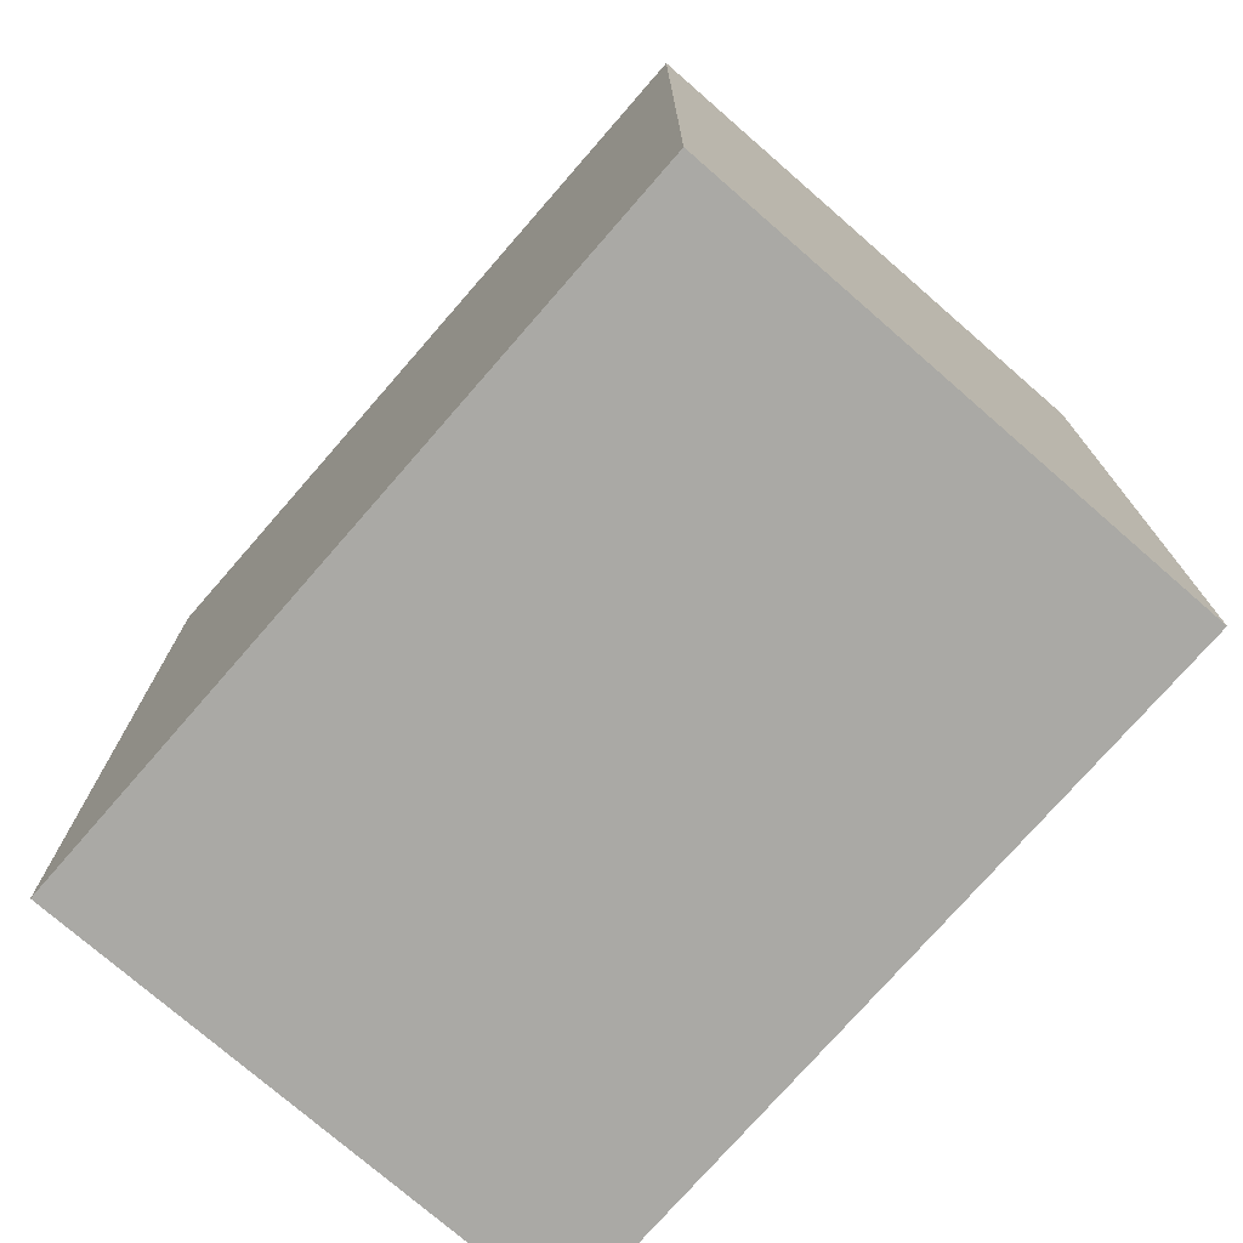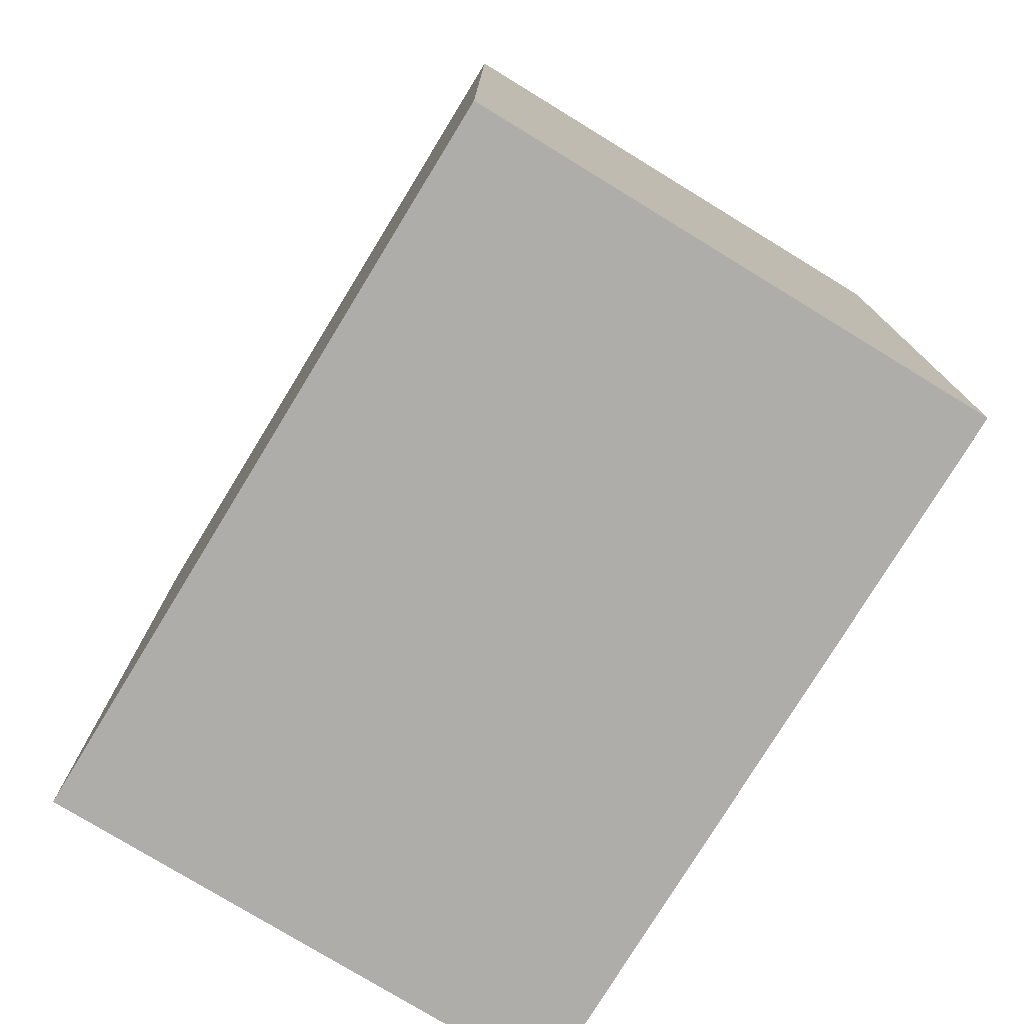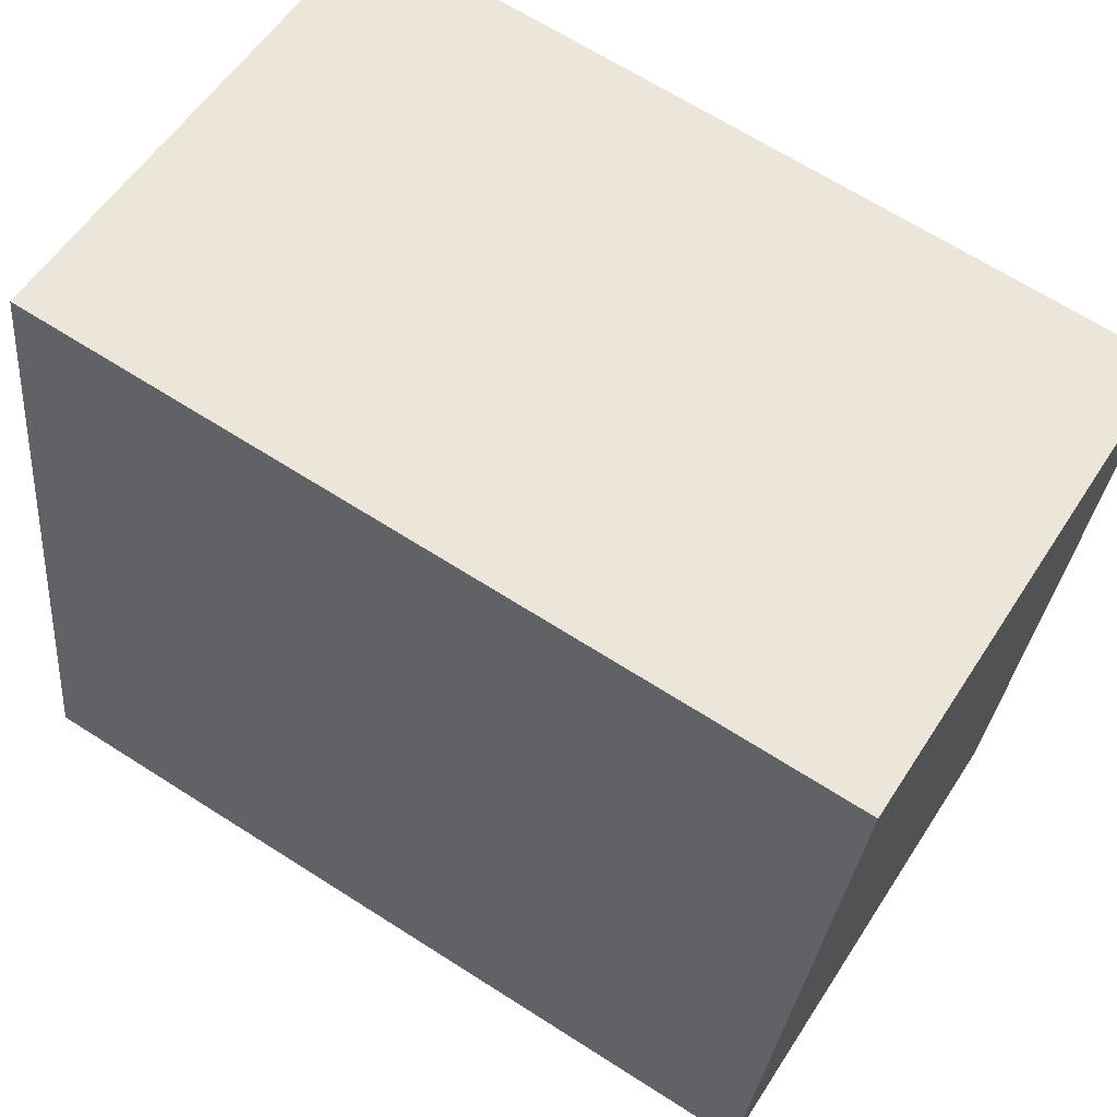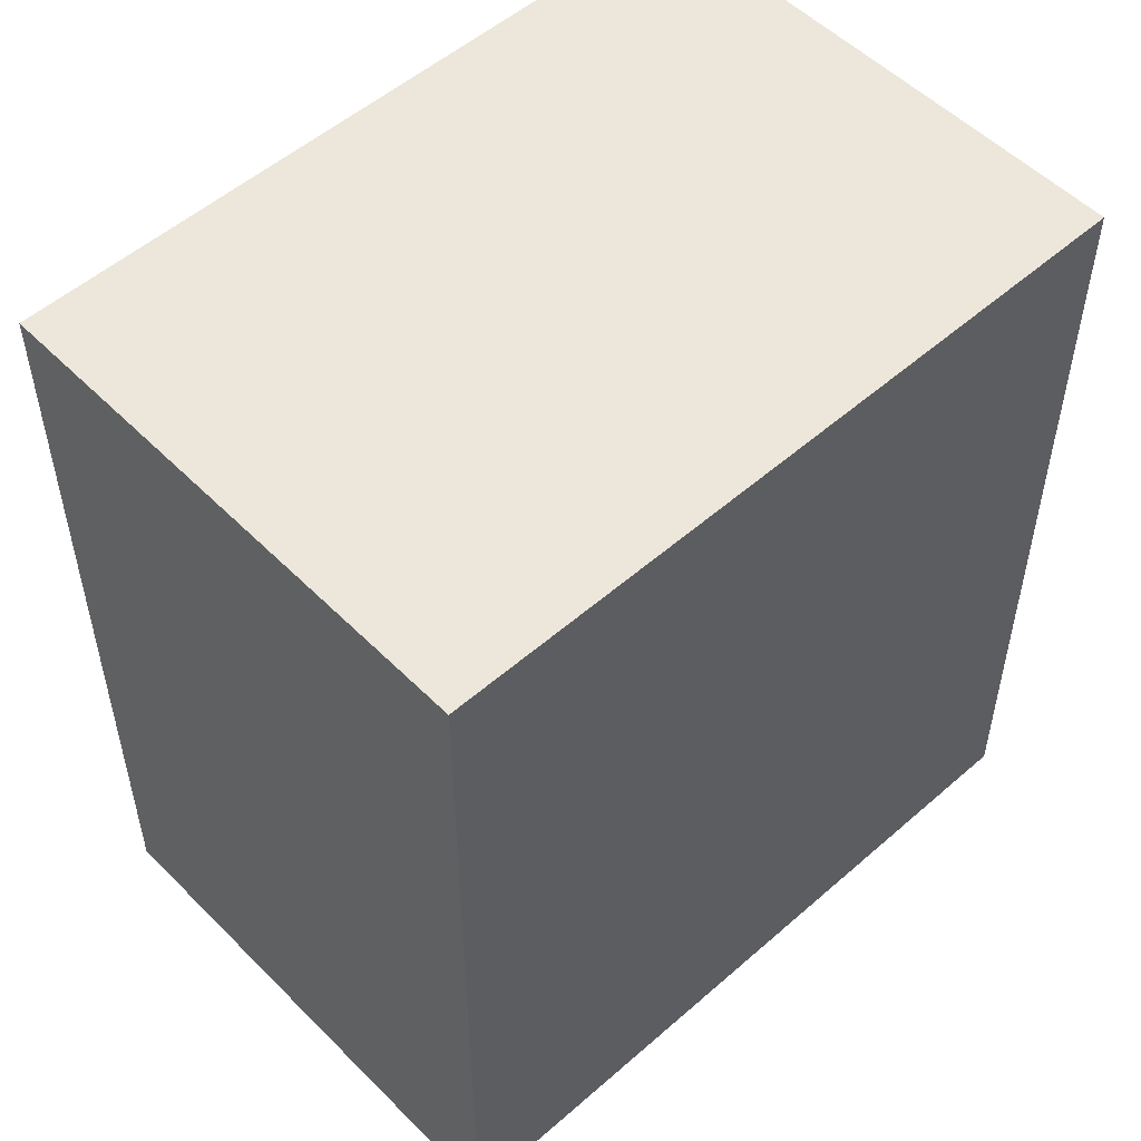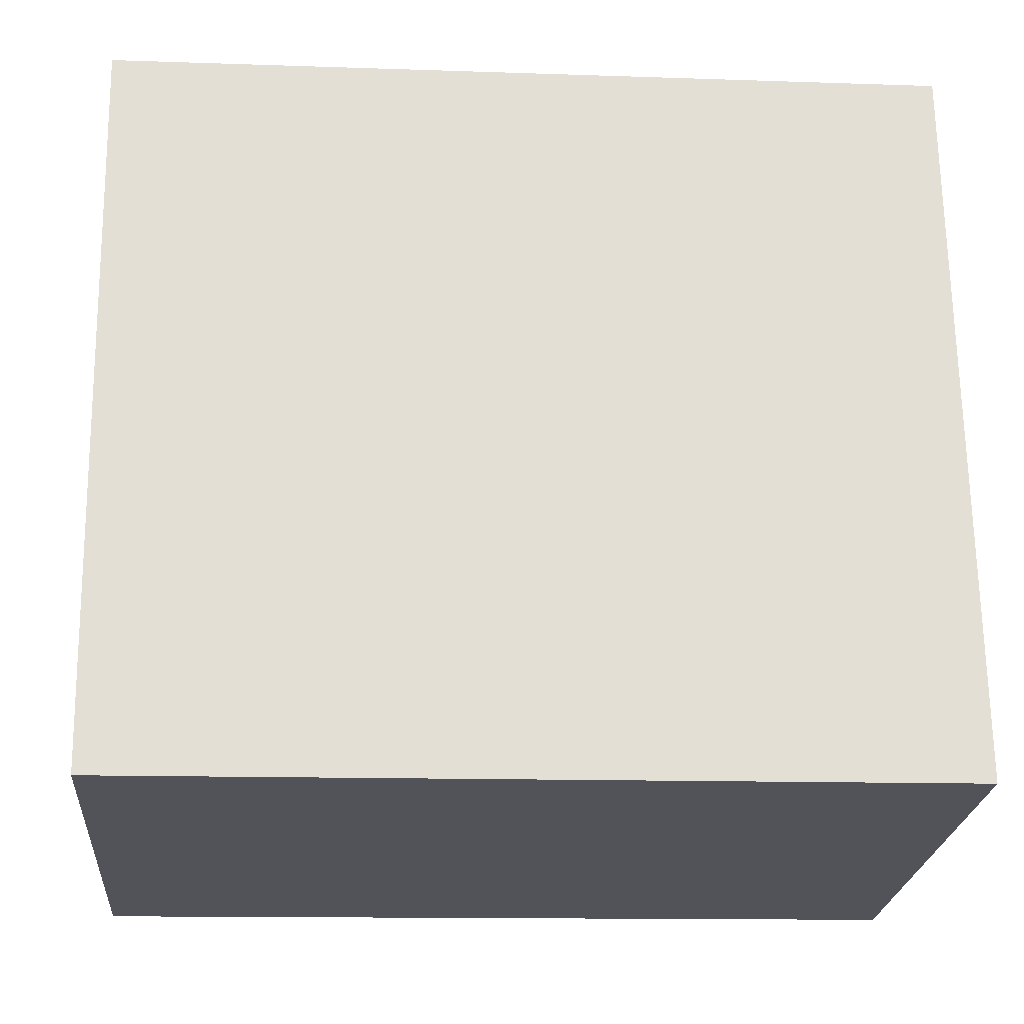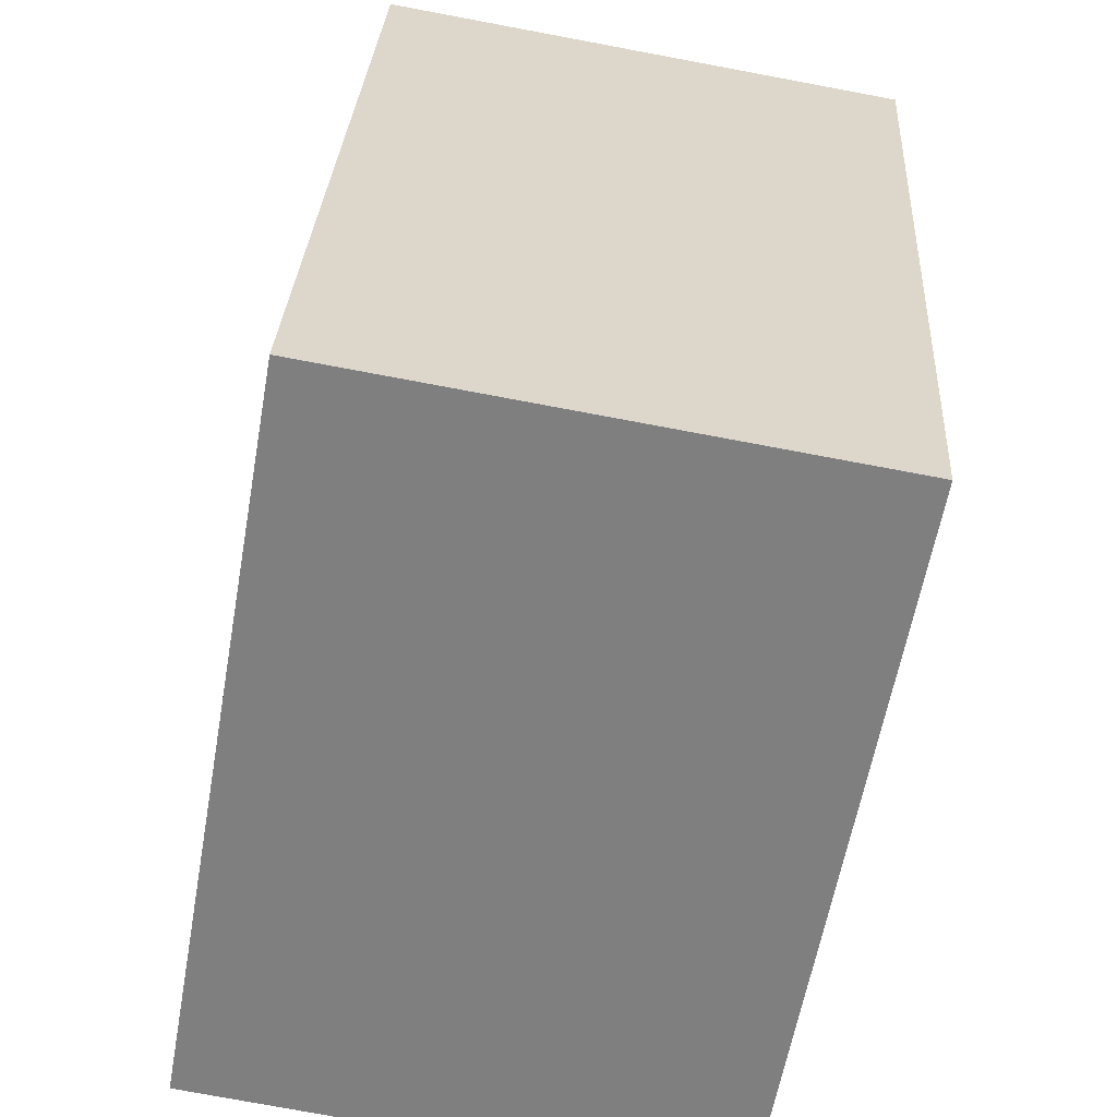
<metadata>
{"format":"obj","ext":"obj","renderer":"f3d","projection":"perspective","resolution":1024,"background":"white","views":[{"elev":-75.3,"azim":-51.1,"up":"+Y"},{"elev":-77.4,"azim":138.5,"up":"+Y"},{"elev":67.2,"azim":122.6,"up":"+Z"},{"elev":53.0,"azim":36.8,"up":"+Y"},{"elev":-12.7,"azim":85.4,"up":"+Z"},{"elev":29.9,"azim":-176.8,"up":"+Z"}]}
</metadata>
<code>
v  2.109 3.369 0.374
v  0.523 3.369 -2.952
v  0 3.369 2.063e-16
v  2.633 3.369 -2.578
v  0.523 1.808e-16 -2.952
v  0 0 0
v  2.109 -2.29e-17 0.374
v  2.633 1.579e-16 -2.578
g defaultobject
f 1 2 3
f 2 1 4
f 5 3 2
f 3 5 6
f 6 1 3
f 1 6 7
f 7 4 1
f 4 7 8
f 8 2 4
f 2 8 5
f 8 6 5
f 6 8 7

</code>
